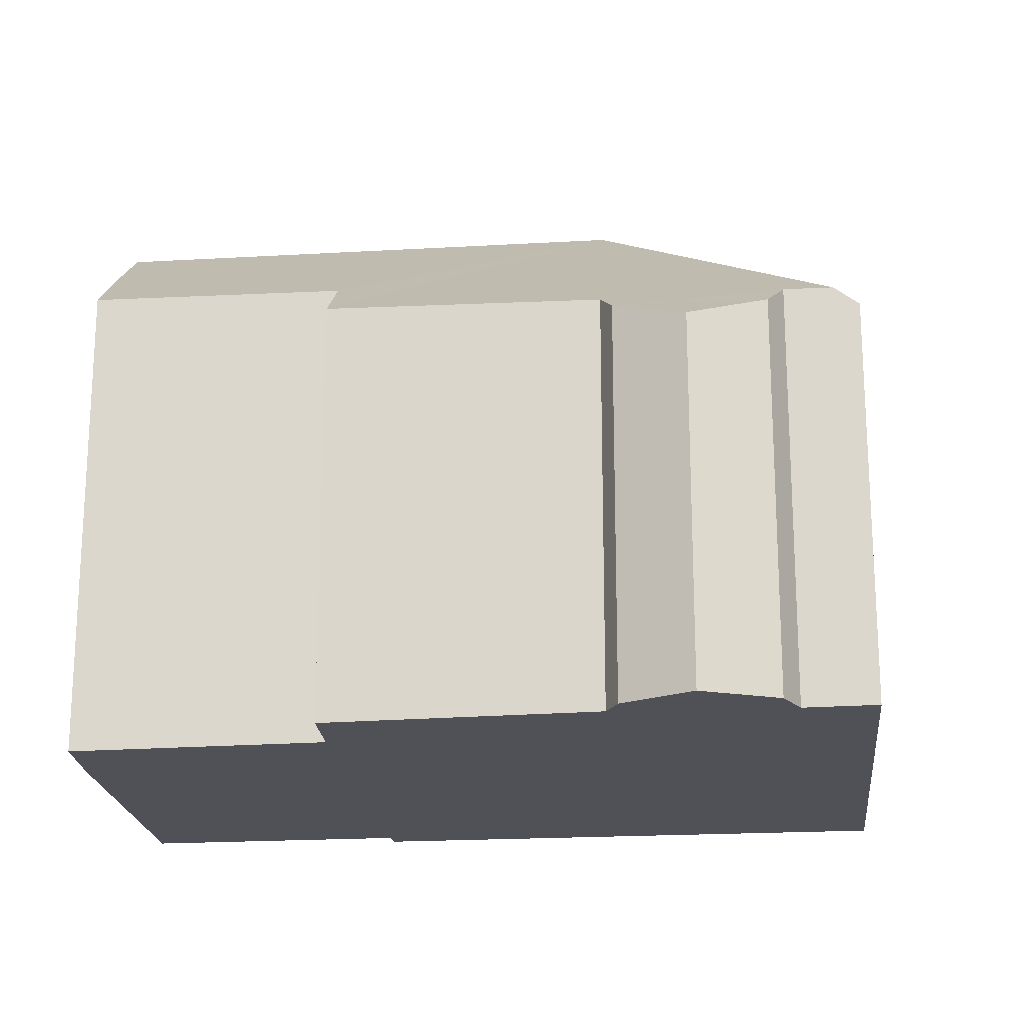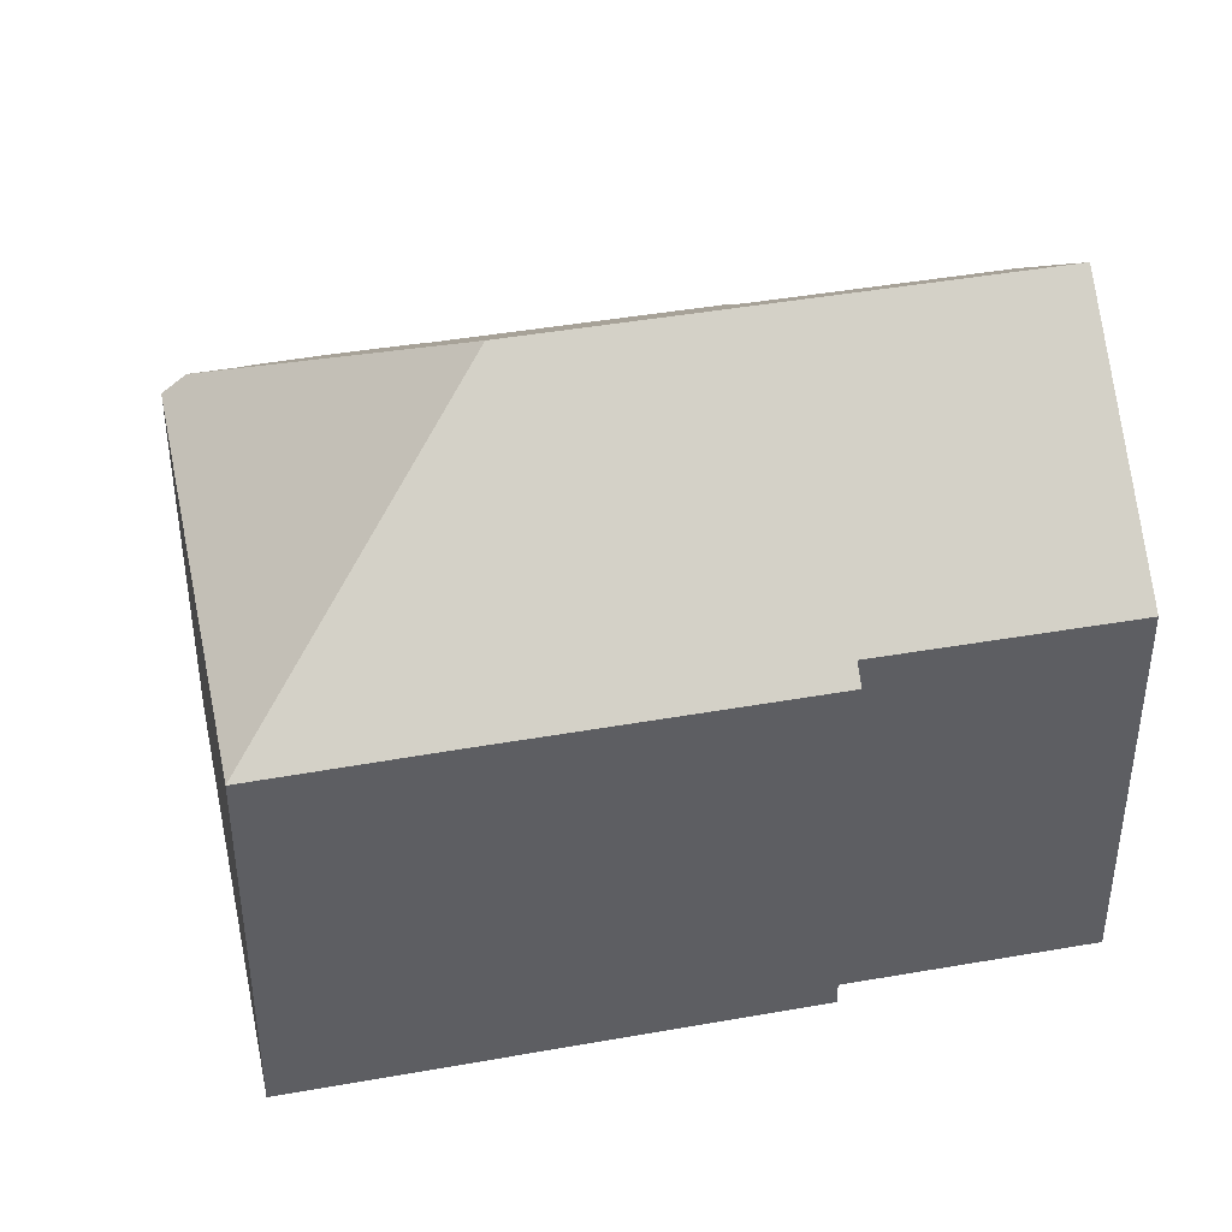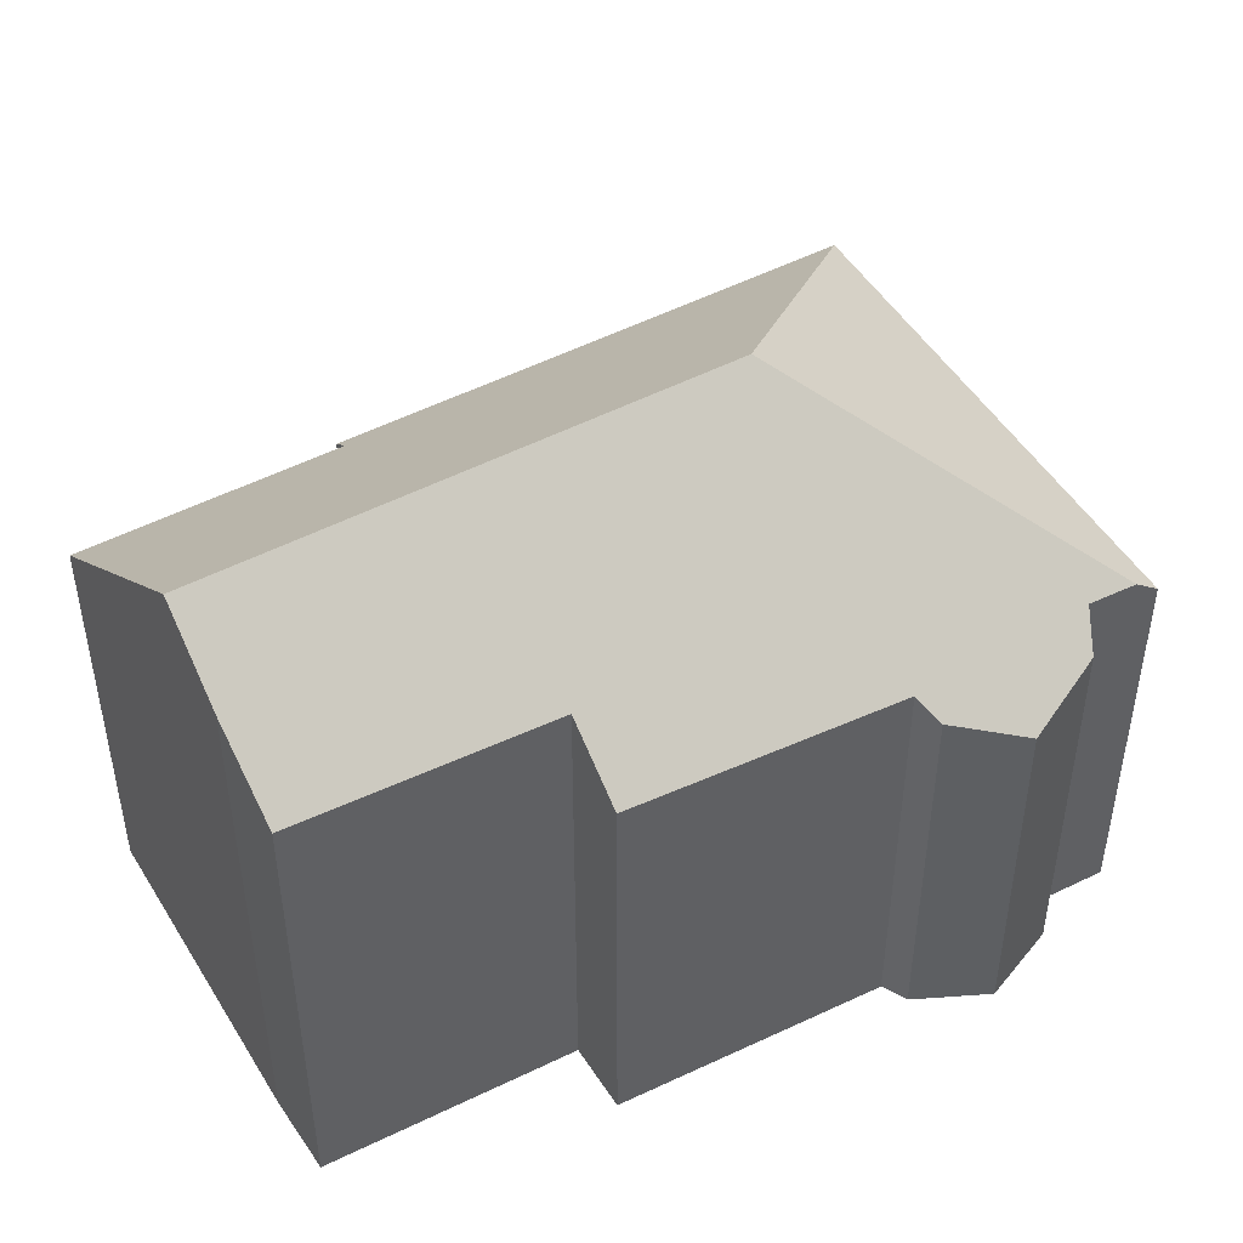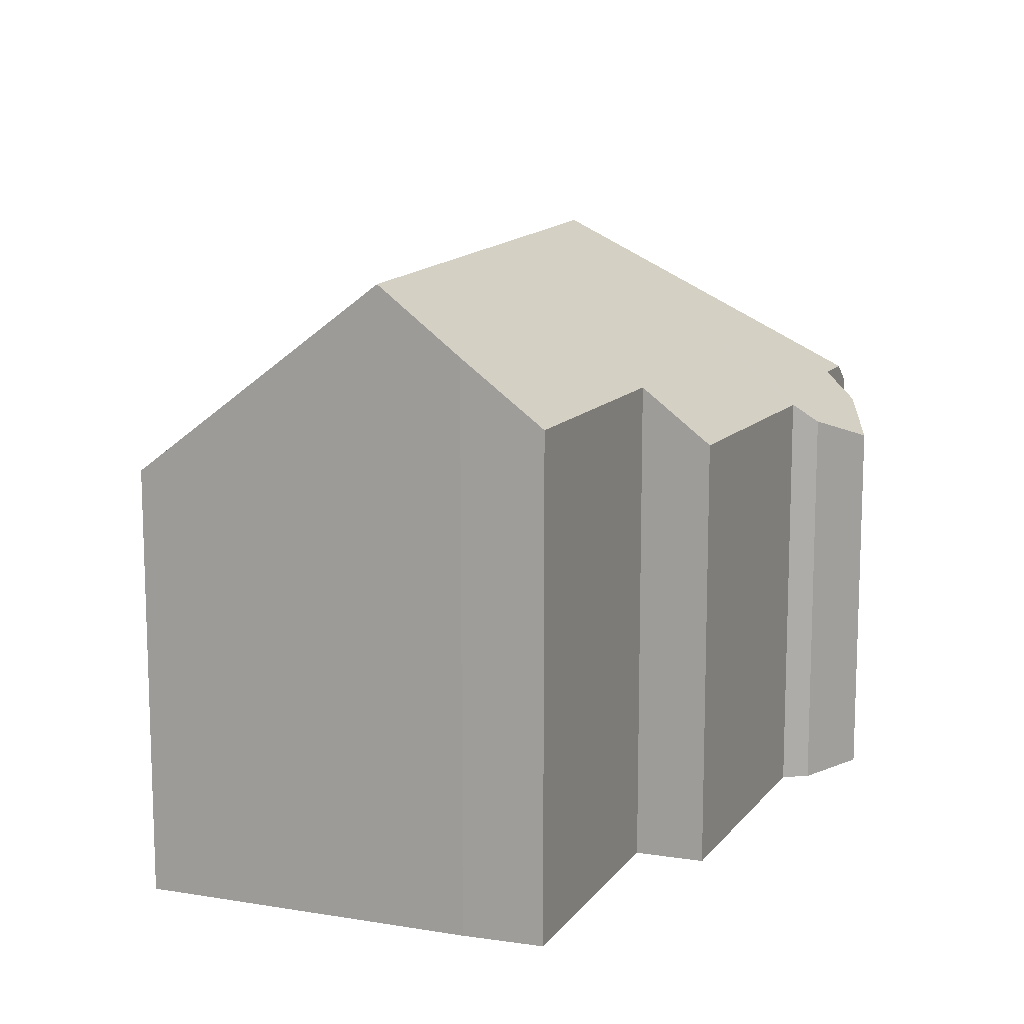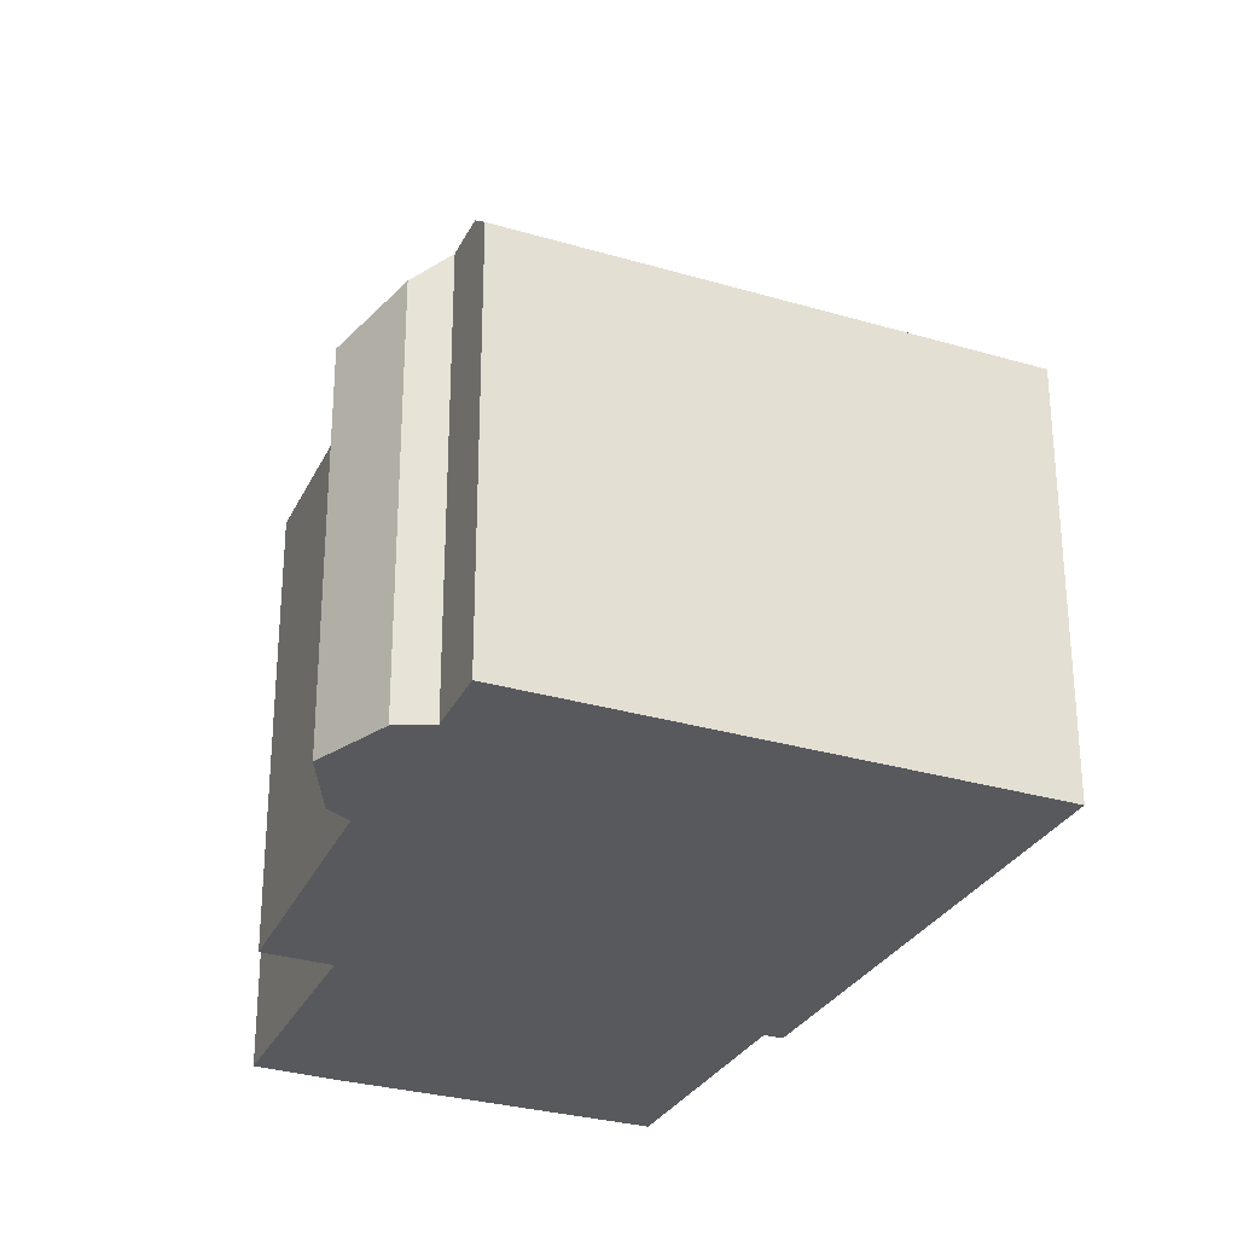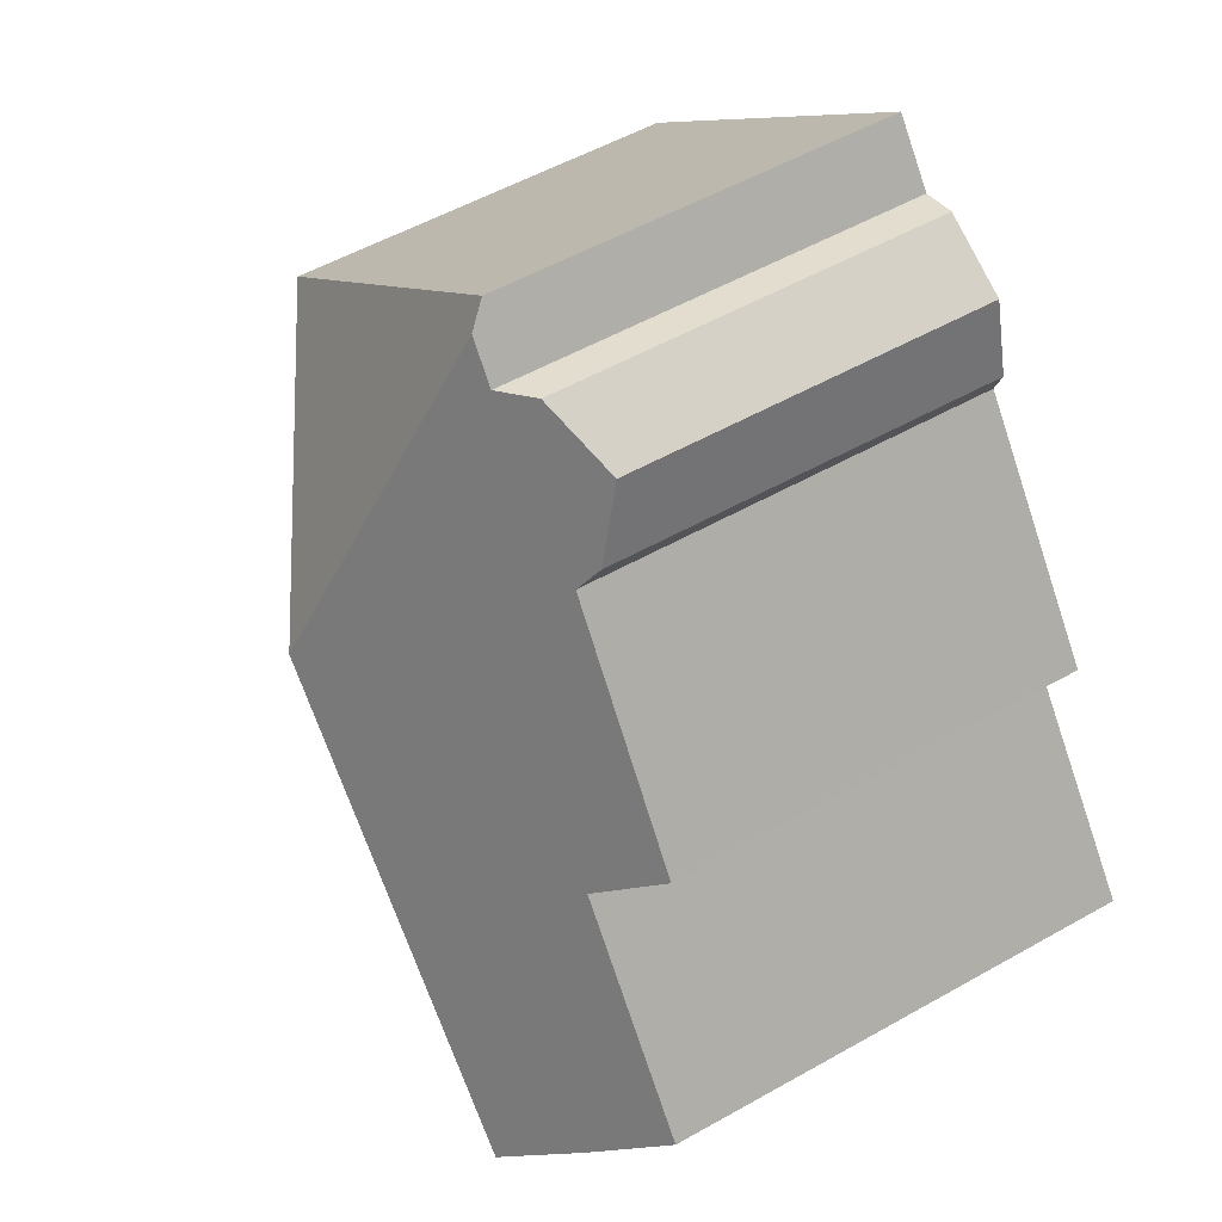
<metadata>
{"format":"obj","ext":"obj","renderer":"f3d","projection":"perspective","resolution":1024,"background":"white","views":[{"elev":-20.5,"azim":-43.5,"up":"+Y"},{"elev":43.5,"azim":118.6,"up":"+Y"},{"elev":48.9,"azim":-79.6,"up":"+Y"},{"elev":13.4,"azim":-118.6,"up":"+Y"},{"elev":-29.6,"azim":17.1,"up":"+Y"},{"elev":53.7,"azim":-121.1,"up":"+Z"}]}
</metadata>
<code>
v  14.71 8.351 3.878
v  9.423 12.54 6.042
v  17.08 8.34 6.634
v  10.05 8.351 -1.592
v  9.747 8.656 -1.339
v  6.267 8.645 -5.444
v  2.427 12.54 -2.165
v  8.257 8.756 12.24
v  8.884 8.734 13.02
v  5.545 8.26 10.05
v  5.752 8.646 9.517
v  2.261 8.827 5.059
v  3.311 9.913 4.12
v  0 10.03 6.142e-16
v  1.185 11.28 -1.104
v  7.523 8.226 12.44
v  5.974 7.709 11.65
v  7.574 8.263 12.42
v  9.205 8.34 13.41
v  5.545 -6.152e-16 10.05
v  5.974 -7.135e-16 11.65
v  5.752 -5.827e-16 9.517
v  7.523 -7.614e-16 12.44
v  8.257 -7.493e-16 12.24
v  9.205 -8.214e-16 13.41
v  8.884 -7.969e-16 13.02
v  0 0 0
v  3.311 -2.523e-16 4.12
v  2.261 -3.098e-16 5.059
v  7.574 -7.606e-16 12.42
v  17.08 -4.062e-16 6.634
v  10.05 9.748e-17 -1.592
v  14.71 -2.375e-16 3.878
v  9.747 8.199e-17 -1.339
v  6.267 3.333e-16 -5.444
v  1.185 6.76e-17 -1.104
v  2.427 1.326e-16 -2.165
g defaultobject
f 1 2 3
f 2 1 4
f 2 4 5
f 2 5 6
f 2 6 7
f 2 8 9
f 8 2 10
f 10 2 11
f 11 2 12
f 12 2 13
f 13 2 14
f 14 2 7
f 14 7 15
f 16 10 17
f 10 16 18
f 10 18 8
f 3 9 19
f 9 3 2
f 20 17 10
f 17 20 21
f 22 10 11
f 10 22 20
f 17 23 16
f 23 17 21
f 24 9 8
f 9 24 19
f 19 24 25
f 25 24 26
f 27 13 14
f 13 27 28
f 29 11 12
f 11 29 22
f 18 24 8
f 24 18 16
f 24 16 23
f 24 23 30
f 25 3 19
f 3 25 31
f 31 1 3
f 1 31 4
f 4 31 32
f 32 31 33
f 34 6 5
f 6 34 35
f 4 34 5
f 34 4 32
f 6 15 7
f 15 6 35
f 15 35 36
f 36 35 37
f 36 14 15
f 14 36 27
f 28 12 13
f 12 28 29
f 33 34 32
f 34 33 28
f 28 33 29
f 29 33 22
f 22 33 31
f 22 31 20
f 20 31 21
f 21 31 24
f 24 31 26
f 26 31 25
f 21 24 30
f 21 30 23
f 34 37 35
f 37 34 36
f 36 34 27
f 27 34 28

</code>
